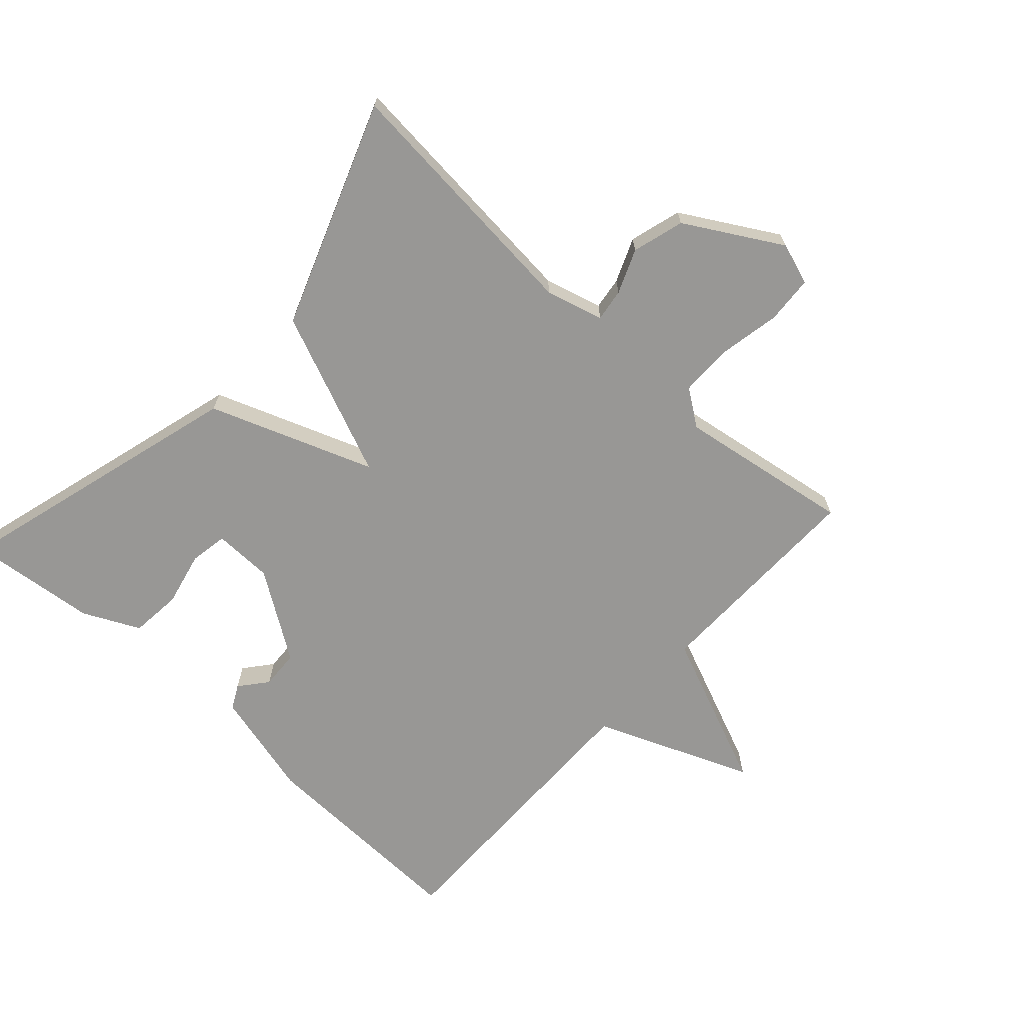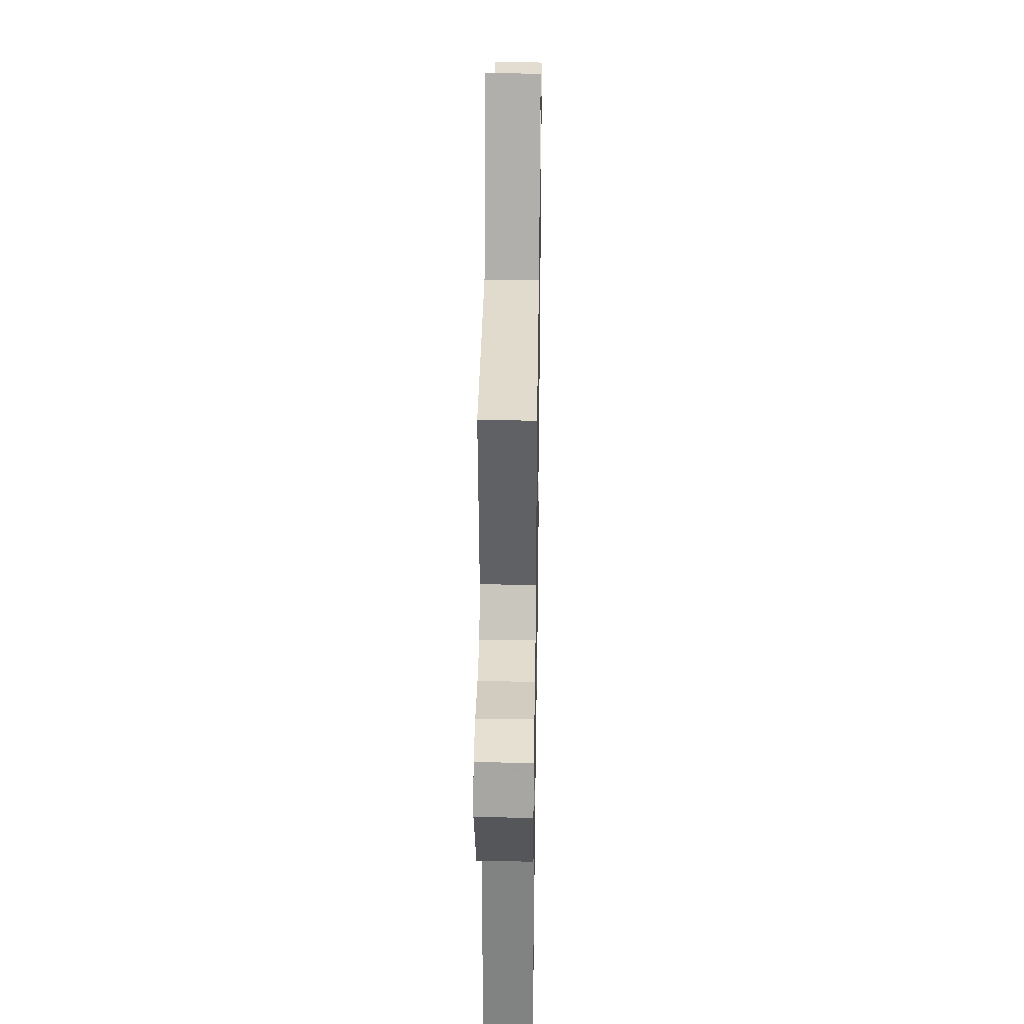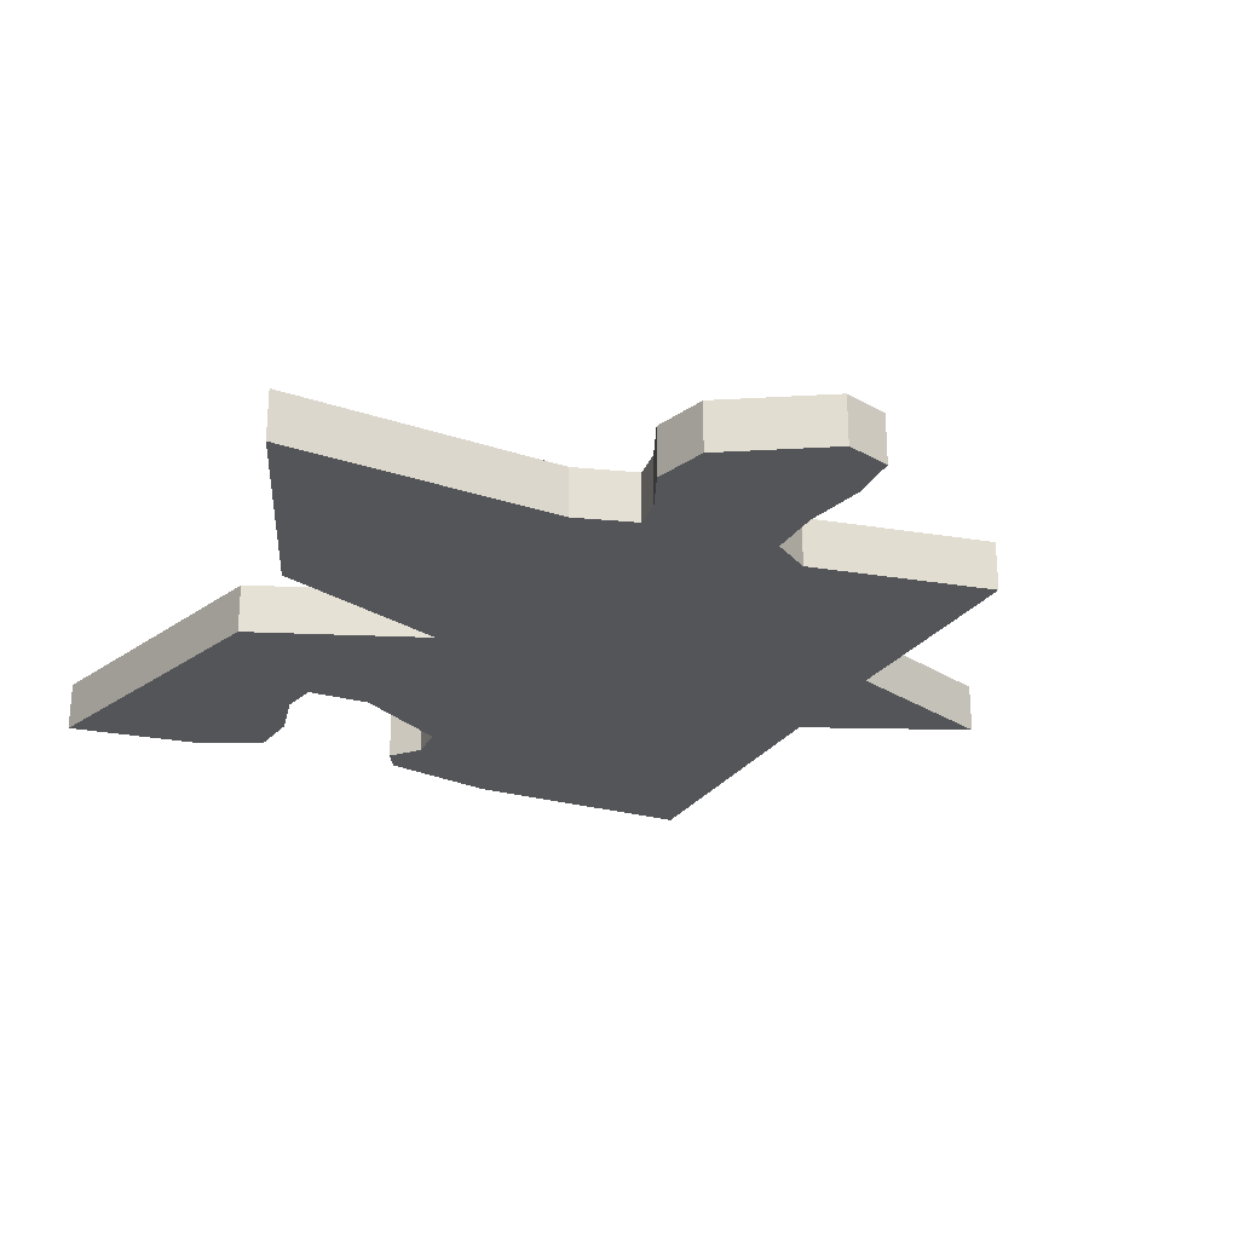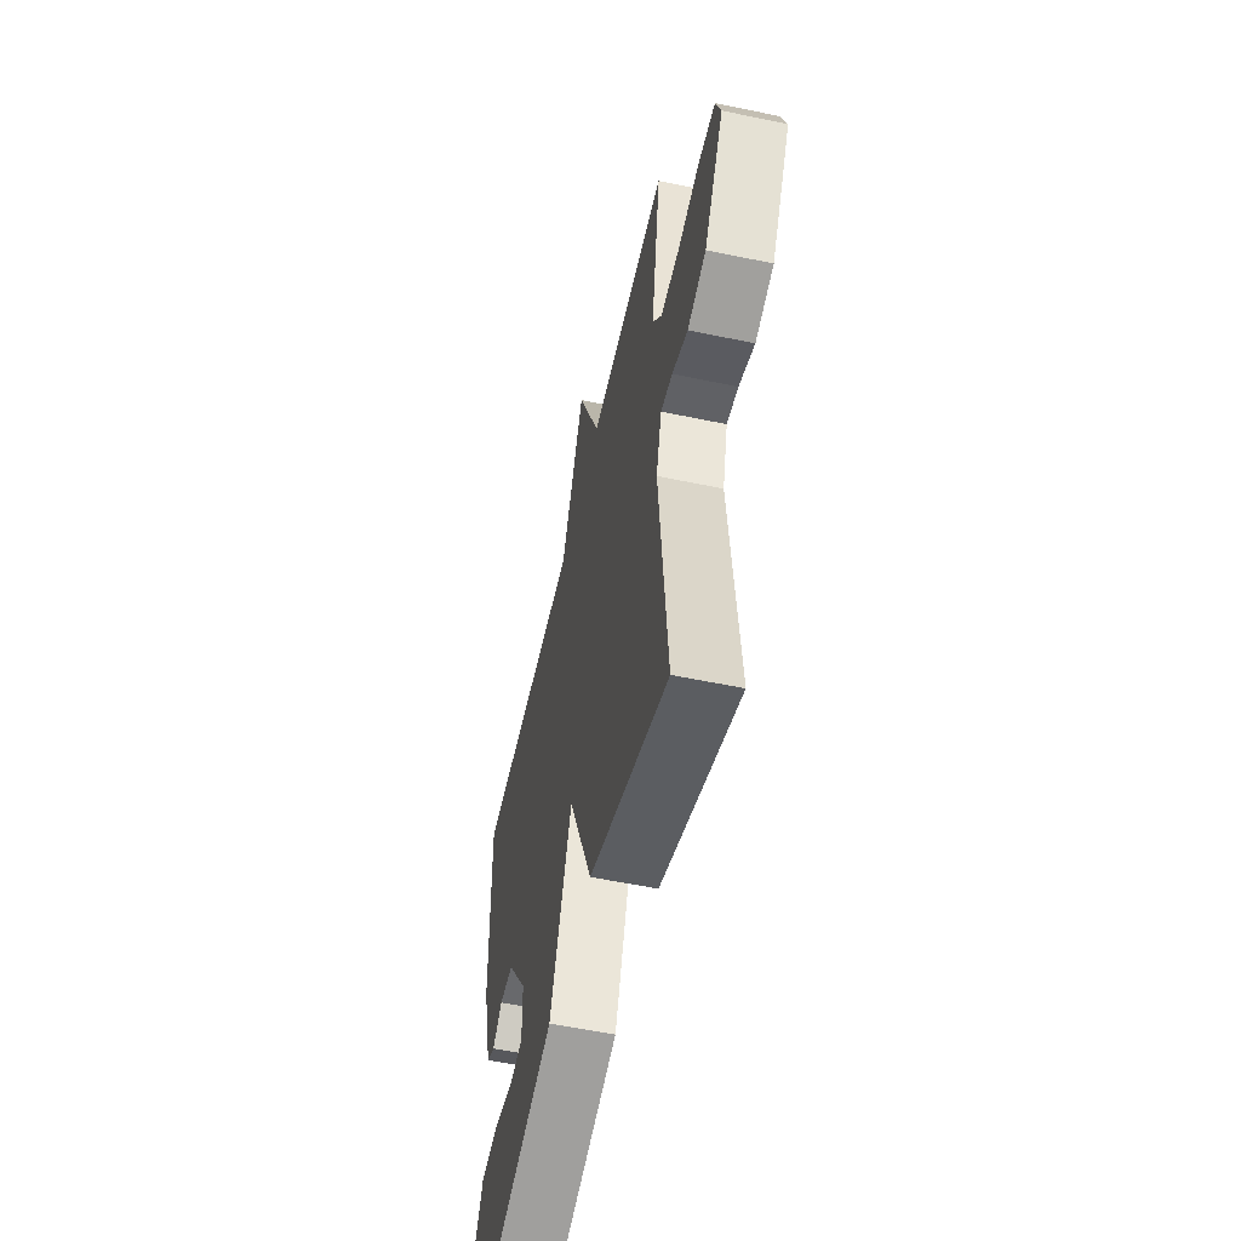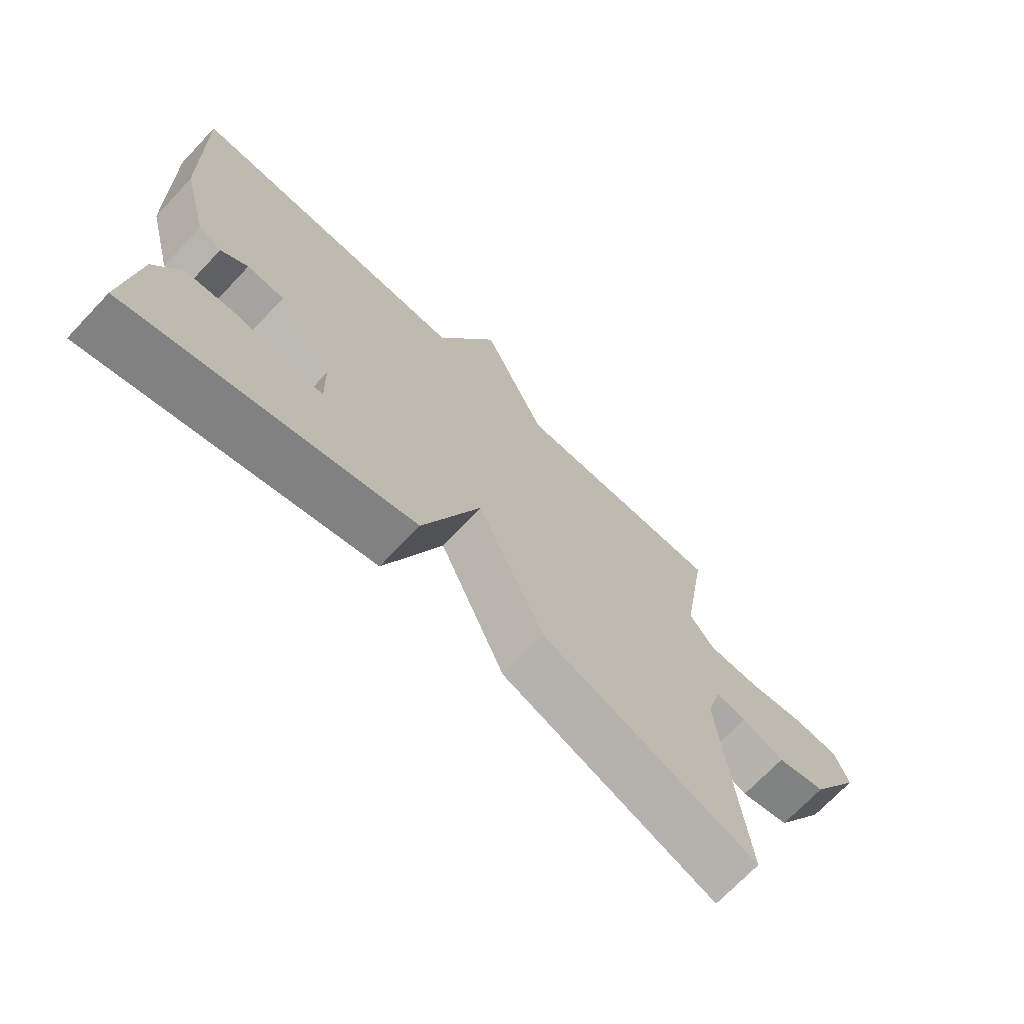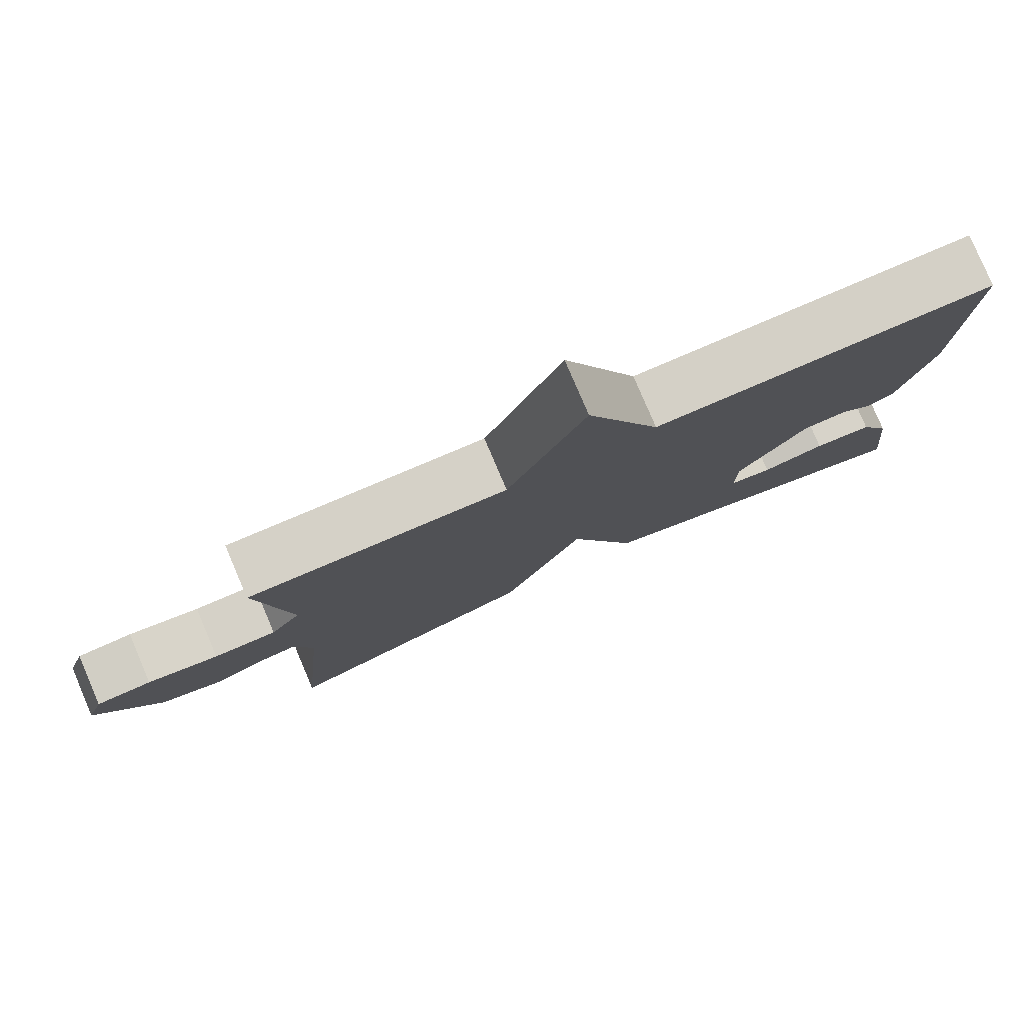
<metadata>
{"format":"obj","ext":"obj","renderer":"f3d","projection":"perspective","resolution":1024,"background":"white","views":[{"elev":-68.2,"azim":-132.3,"up":"+Y"},{"elev":34.6,"azim":-89.1,"up":"+Z"},{"elev":-24.0,"azim":-114.5,"up":"+Y"},{"elev":-55.6,"azim":-102.5,"up":"+Z"},{"elev":-71.1,"azim":136.5,"up":"+Z"},{"elev":79.7,"azim":-23.1,"up":"+Z"}]}
</metadata>
<code>
v 0.5 0.07 0.5
v 0.49 0.07 0.163
v 0.447 0.07 -0.004
v 0.41 0.07 -0.023
v 0.367 0.07 0.012
v 0.307 0.07 0.009
v 0.217 0.07 -0.125
v 0.215 0.07 -0.217
v 0.273 0.07 -0.227
v 0.358 0.07 -0.208
v 0.437 0.07 -0.216
v 0.479 0.07 -0.303
v 0.5 0.07 -0.5
v 0.047 0.07 -0.372
v -0.046 0.07 -0.119
v -0.153 0.07 -0.372
v -0.5 0.07 -0.5
v -0.463 0.07 -0.101
v -0.487 0.07 -0.012
v -0.537 0.07 -0.019
v -0.605 0.07 -0.047
v -0.685 0.07 -0.024
v -0.77 0.07 0.123
v -0.748 0.07 0.188
v -0.675 0.07 0.193
v -0.581 0.07 0.175
v -0.498 0.07 0.175
v -0.458 0.07 0.231
v -0.5 0.07 0.5
v -0.157 0.07 0.495
v -0.055 0.07 0.736
v 0.043 0.07 0.495
v 0.5 0 0.5
v 0.49 0 0.163
v 0.447 0 -0.004
v 0.41 0 -0.023
v 0.367 0 0.012
v 0.307 0 0.009
v 0.217 0 -0.125
v 0.215 0 -0.217
v 0.273 0 -0.227
v 0.358 0 -0.208
v 0.437 0 -0.216
v 0.479 0 -0.303
v 0.5 0 -0.5
v 0.047 0 -0.372
v -0.046 0 -0.119
v -0.153 0 -0.372
v -0.5 0 -0.5
v -0.463 0 -0.101
v -0.487 0 -0.012
v -0.537 0 -0.019
v -0.605 0 -0.047
v -0.685 0 -0.024
v -0.77 0 0.123
v -0.748 0 0.188
v -0.675 0 0.193
v -0.581 0 0.175
v -0.498 0 0.175
v -0.458 0 0.231
v -0.5 0 0.5
v -0.157 0 0.495
v -0.055 0 0.736
v 0.043 0 0.495
f 30 31 32
f 28 29 30
f 27 28 30 32
f 24 25 26
f 23 24 26
f 22 23 26
f 21 22 26
f 20 21 26
f 19 20 26 27
f 32 1 2
f 27 32 2
f 19 27 2
f 18 19 2
f 15 16 17 18
f 12 13 14
f 11 12 14
f 10 11 14
f 9 10 14
f 8 9 14
f 7 8 14 15
f 6 7 15 18
f 2 3 4 5
f 2 5 6
f 2 6 18
f 64 63 62
f 62 61 60
f 64 62 60 59
f 58 57 56
f 58 56 55
f 58 55 54
f 58 54 53
f 58 53 52
f 59 58 52 51
f 34 33 64
f 34 64 59
f 34 59 51
f 34 51 50
f 50 49 48 47
f 46 45 44
f 46 44 43
f 46 43 42
f 46 42 41
f 46 41 40
f 47 46 40 39
f 50 47 39 38
f 37 36 35 34
f 38 37 34
f 50 38 34
f 1 33 34 2
f 2 34 35 3
f 3 35 36 4
f 4 36 37 5
f 5 37 38 6
f 6 38 39 7
f 7 39 40 8
f 8 40 41 9
f 9 41 42 10
f 10 42 43 11
f 11 43 44 12
f 12 44 45 13
f 13 45 46 14
f 14 46 47 15
f 15 47 48 16
f 16 48 49 17
f 17 49 50 18
f 18 50 51 19
f 19 51 52 20
f 20 52 53 21
f 21 53 54 22
f 22 54 55 23
f 23 55 56 24
f 24 56 57 25
f 25 57 58 26
f 26 58 59 27
f 27 59 60 28
f 28 60 61 29
f 29 61 62 30
f 30 62 63 31
f 31 63 64 32
f 32 64 33 1

</code>
